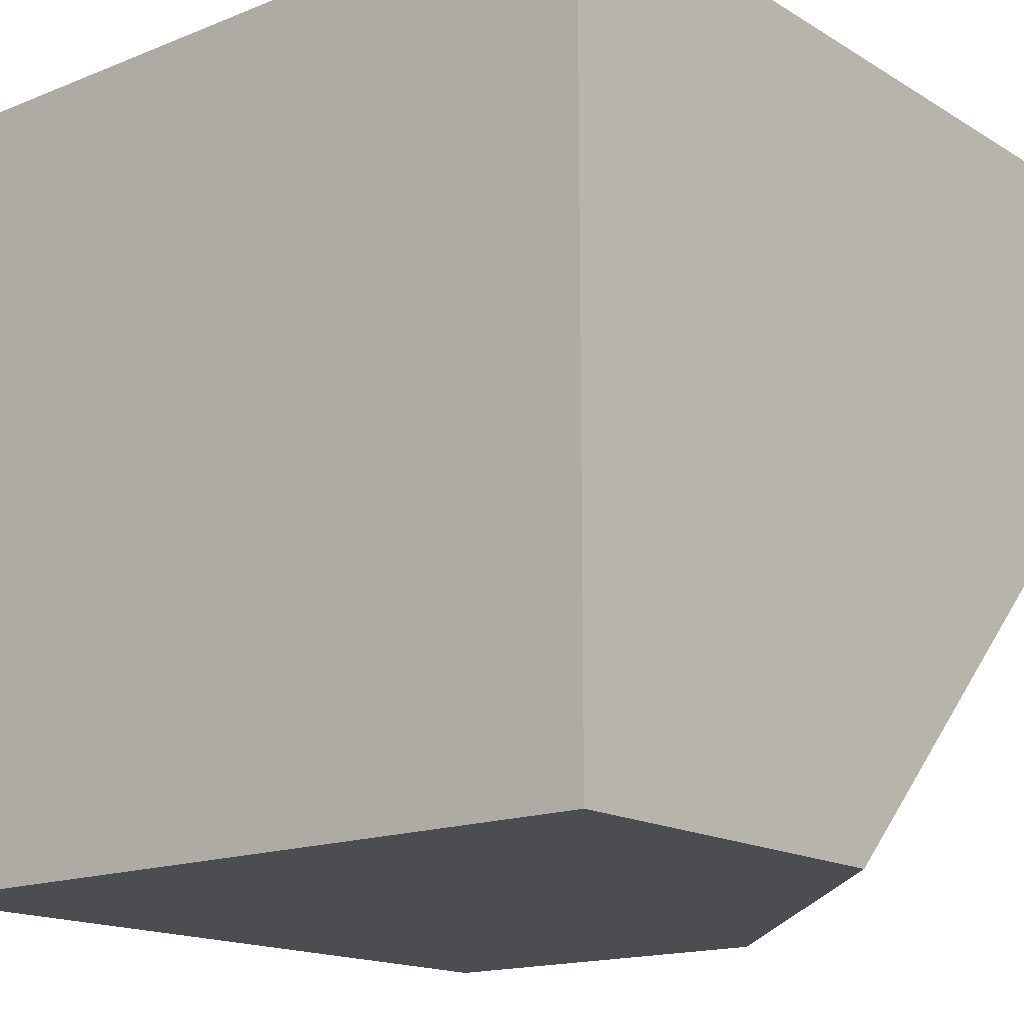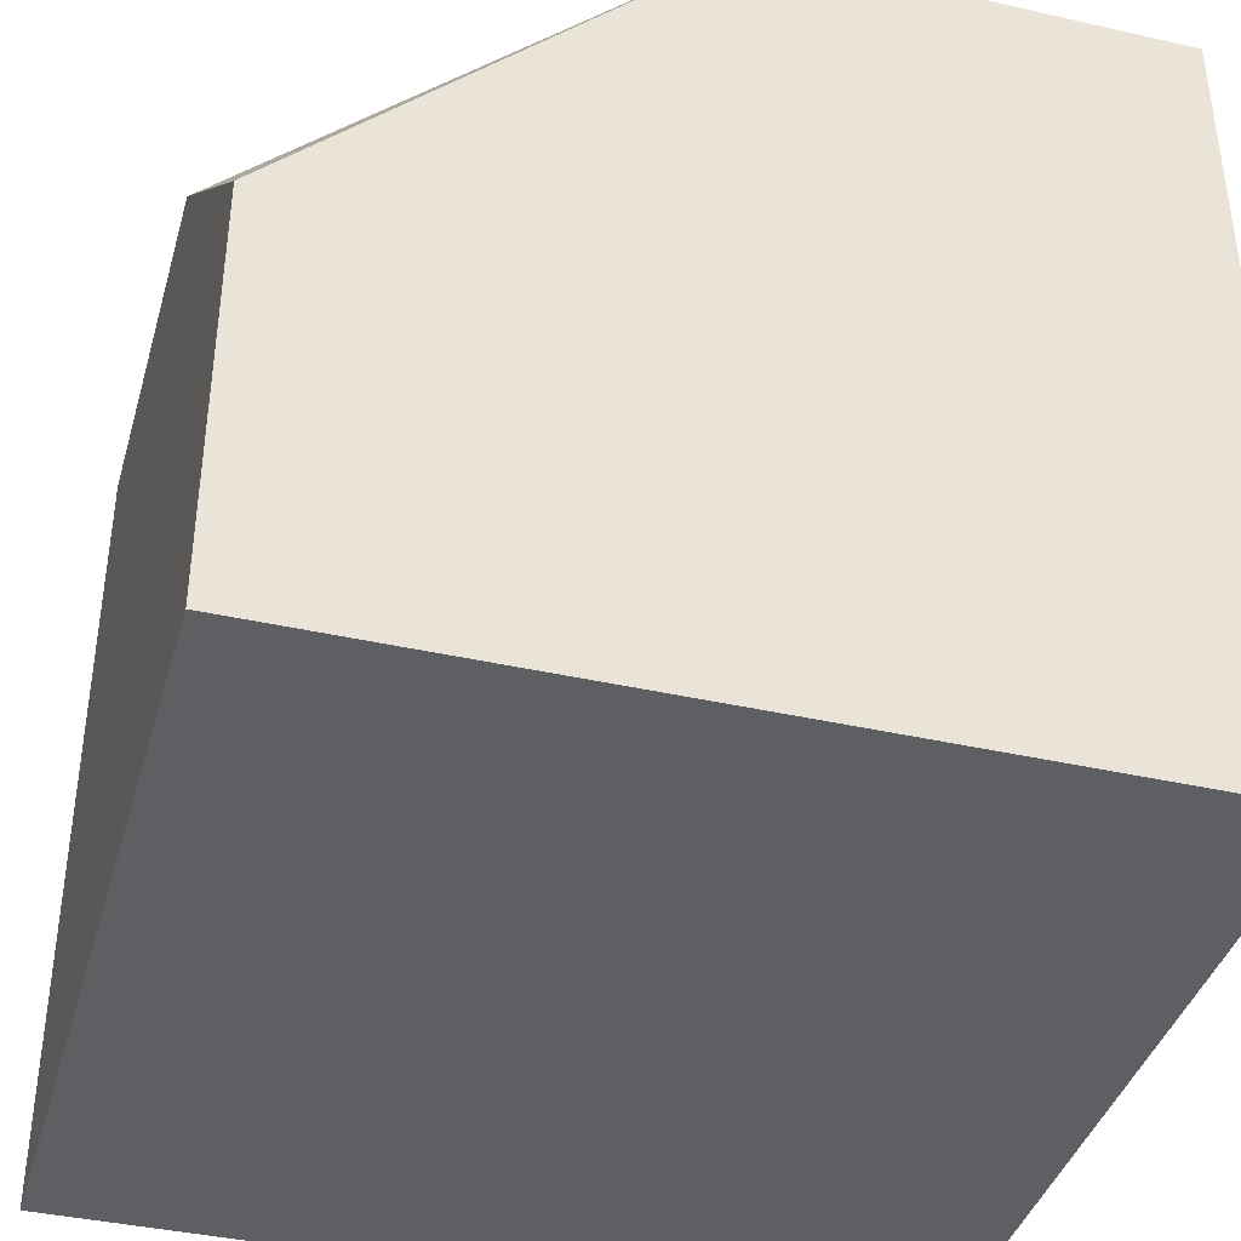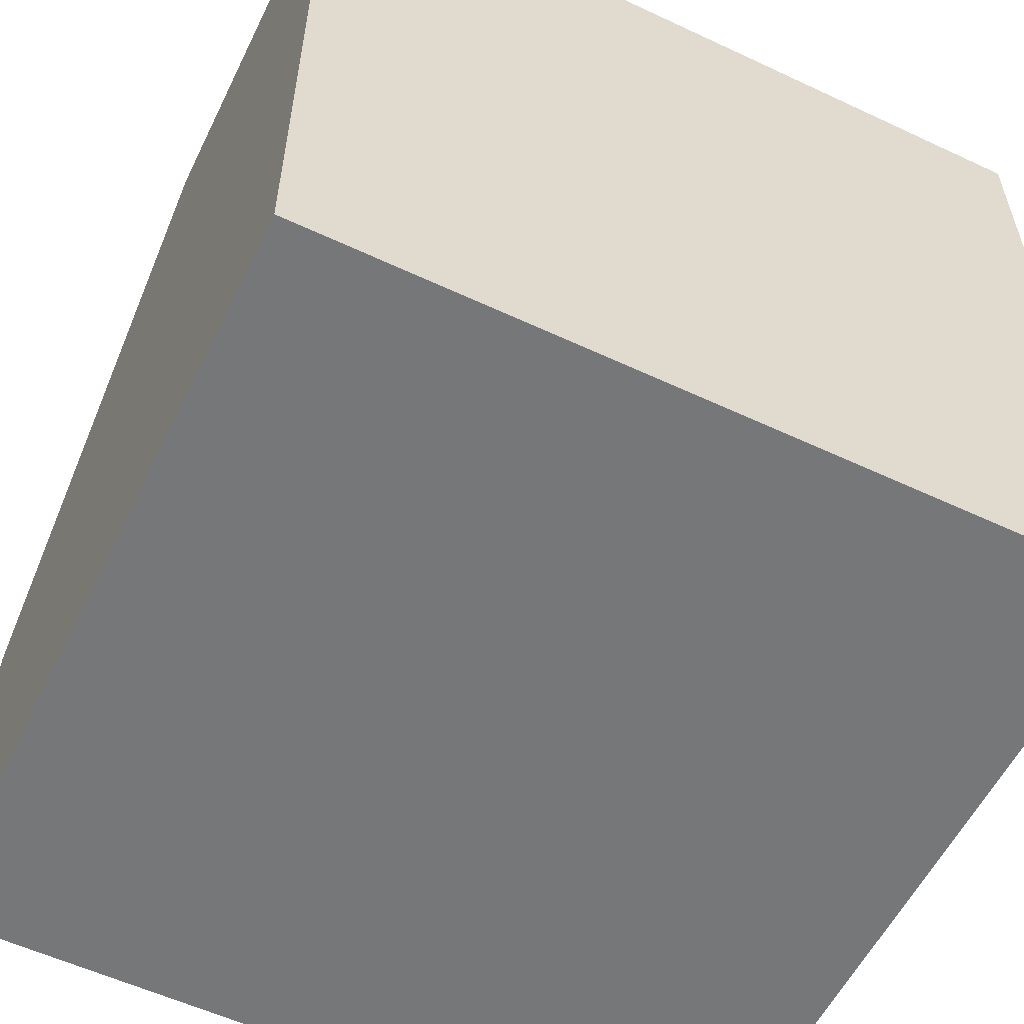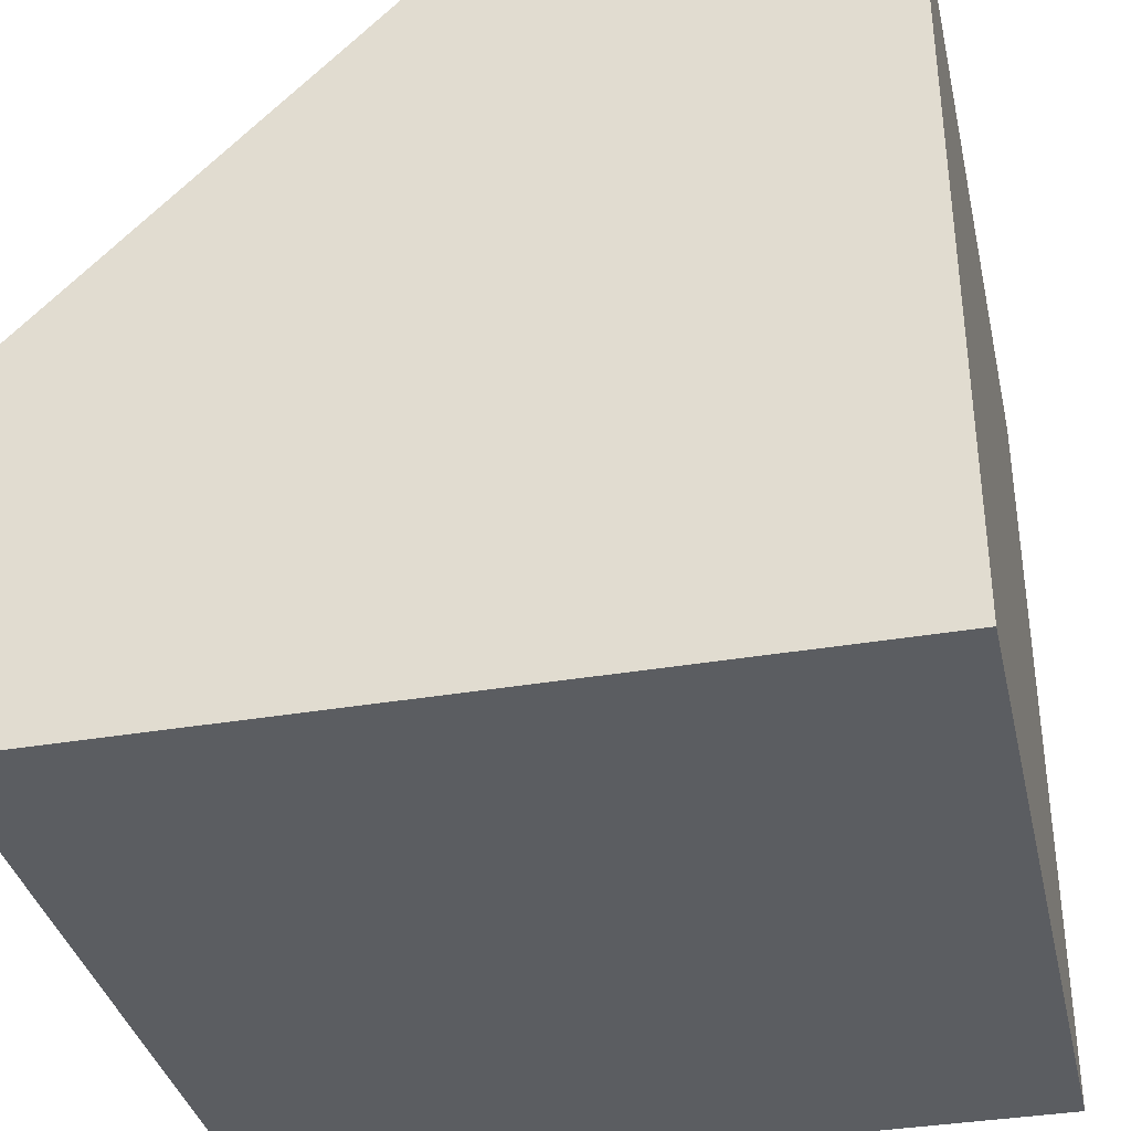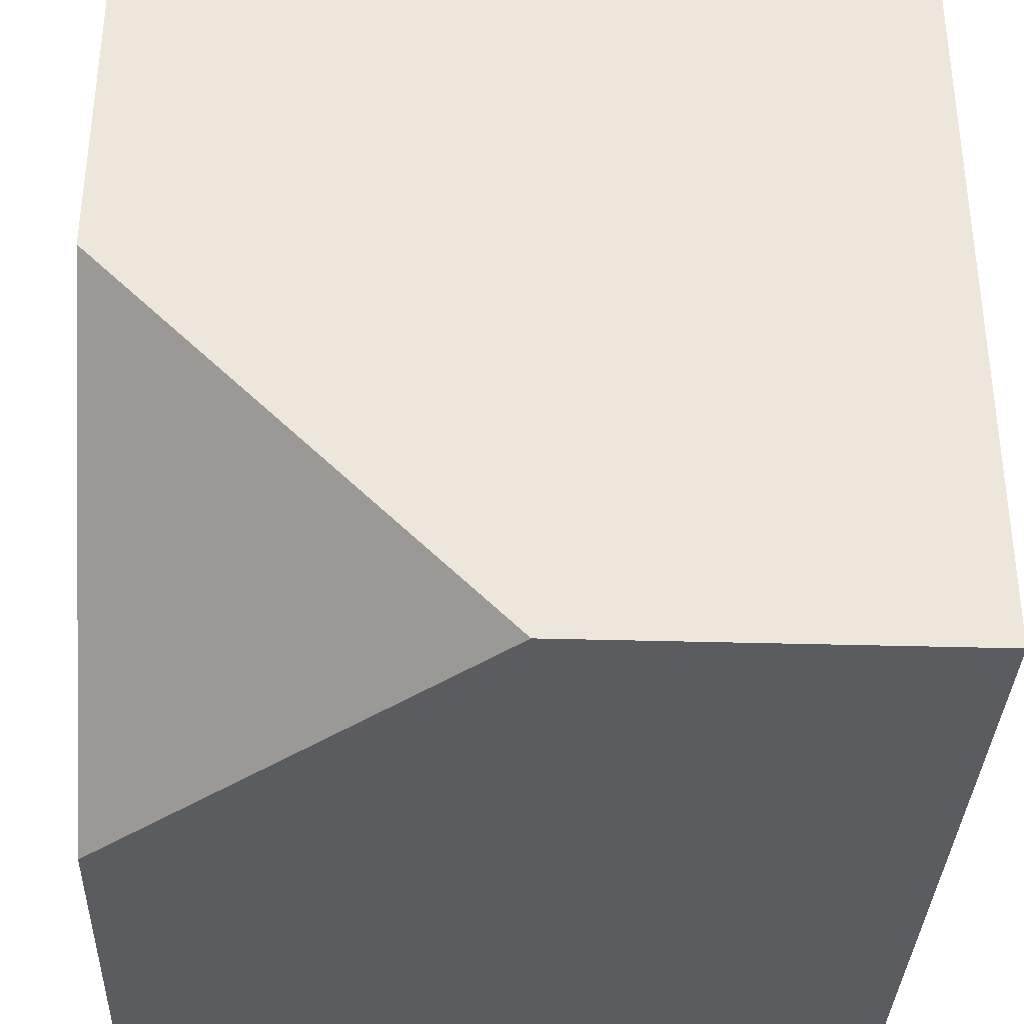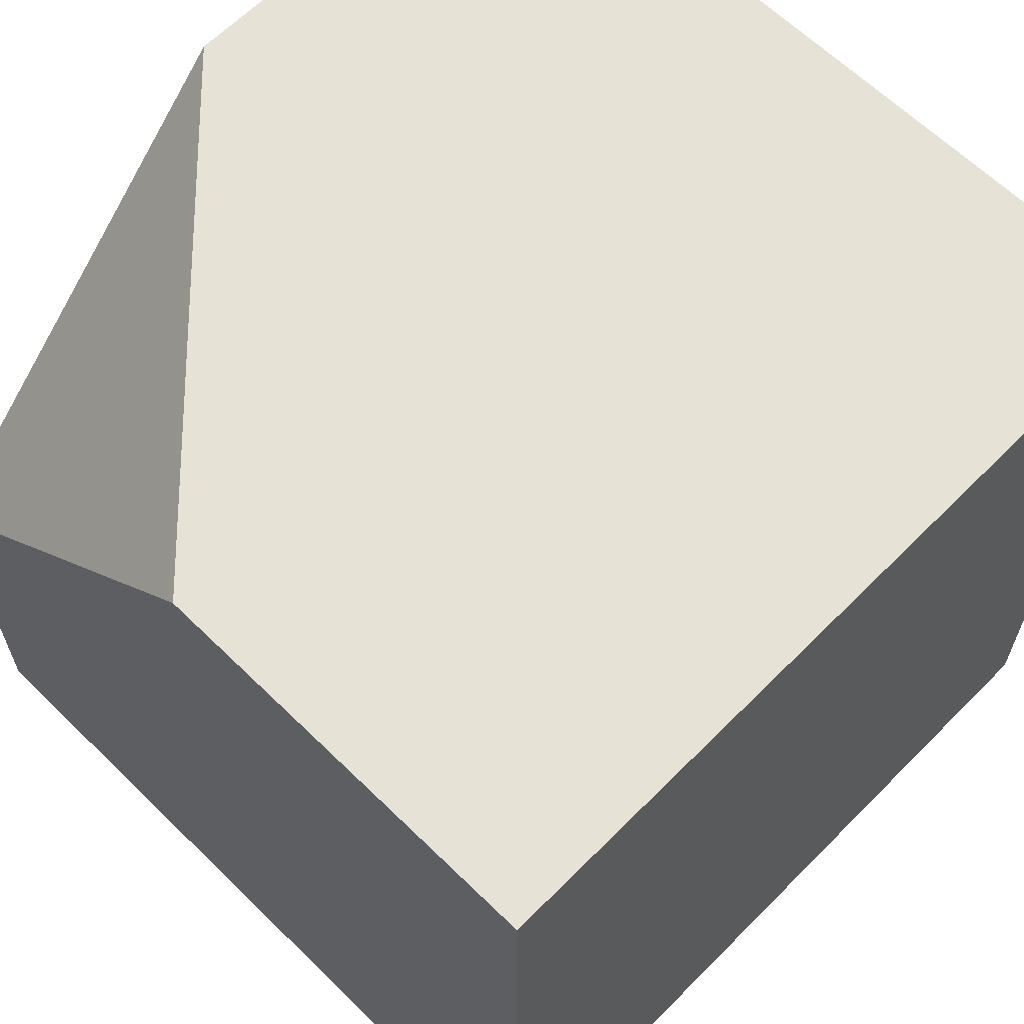
<metadata>
{"format":"obj","ext":"obj","renderer":"f3d","projection":"perspective","resolution":1024,"background":"white","views":[{"elev":-16.2,"azim":-140.6,"up":"+Y"},{"elev":-39.7,"azim":-15.7,"up":"+Z"},{"elev":-57.0,"azim":64.0,"up":"+Z"},{"elev":-36.0,"azim":12.6,"up":"+Z"},{"elev":-34.7,"azim":-2.2,"up":"+Y"},{"elev":63.4,"azim":44.6,"up":"+Z"}]}
</metadata>
<code>
o MC1_1
v 8 2 0
v 8 0 -2
v 10 0 0
v 8 0 -2
v 8 0 -2
v 8 2 0
v 8 0 -4
v 8 4 -4
v 8 4 0
v 12 0 0
v 12 0 -4
v 12 4 0
v 12 4 -4
v 10 0 0
v 8 2 0
v 8 4 0
v 12 4 0
v 12 0 0
v 8 0 -4
v 12 0 -4
v 8 4 -4
v 12 4 -4
v 10 0 0
v 8 0 -2
v 8 0 -4
v 12 0 -4
v 12 0 0
v 8 4 -4
v 8 4 0
v 12 4 -4
v 12 4 0
f 2 3 1
f 8 6 9
f 7 5 8
f 6 8 5
f 11 13 12 10
f 17 16 15
f 18 17 14
f 15 14 17
f 20 19 21 22
f 26 24 25
f 27 23 26
f 24 26 23
f 29 31 30 28

</code>
